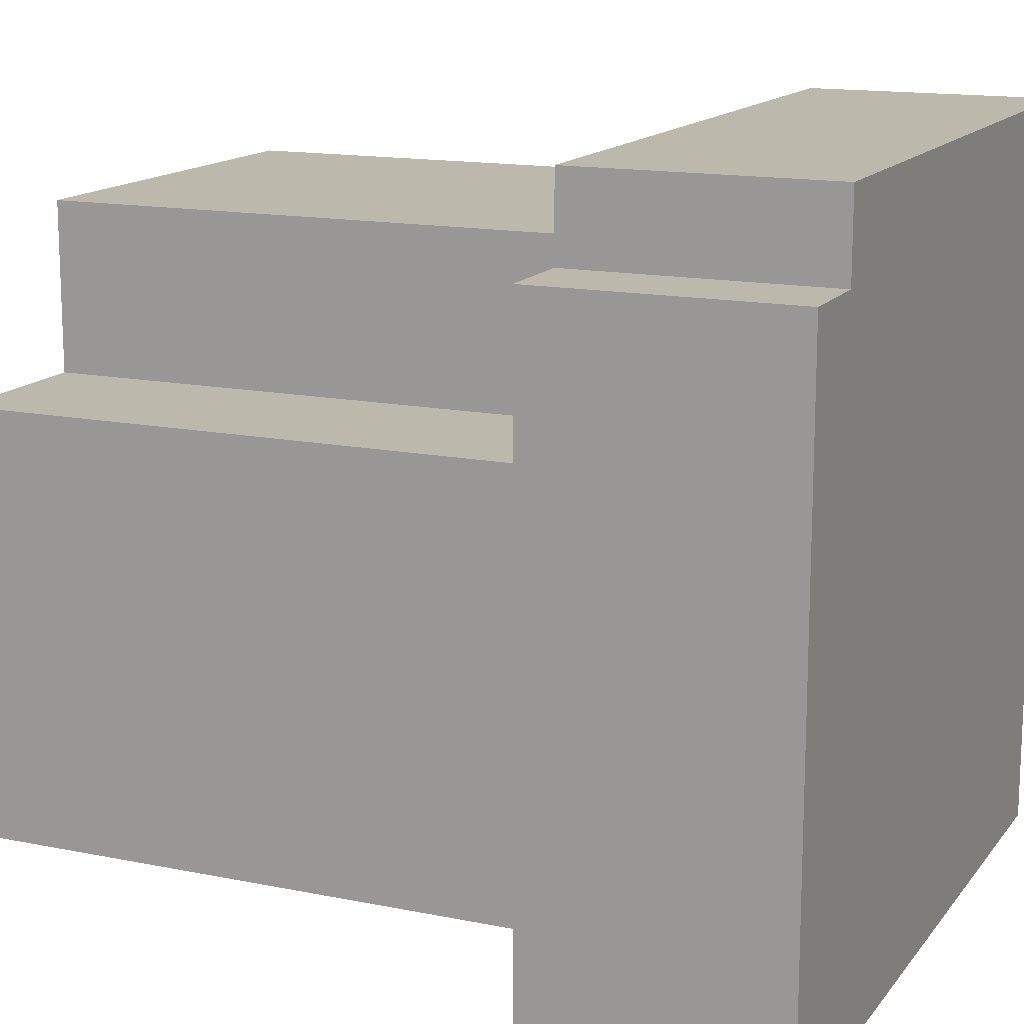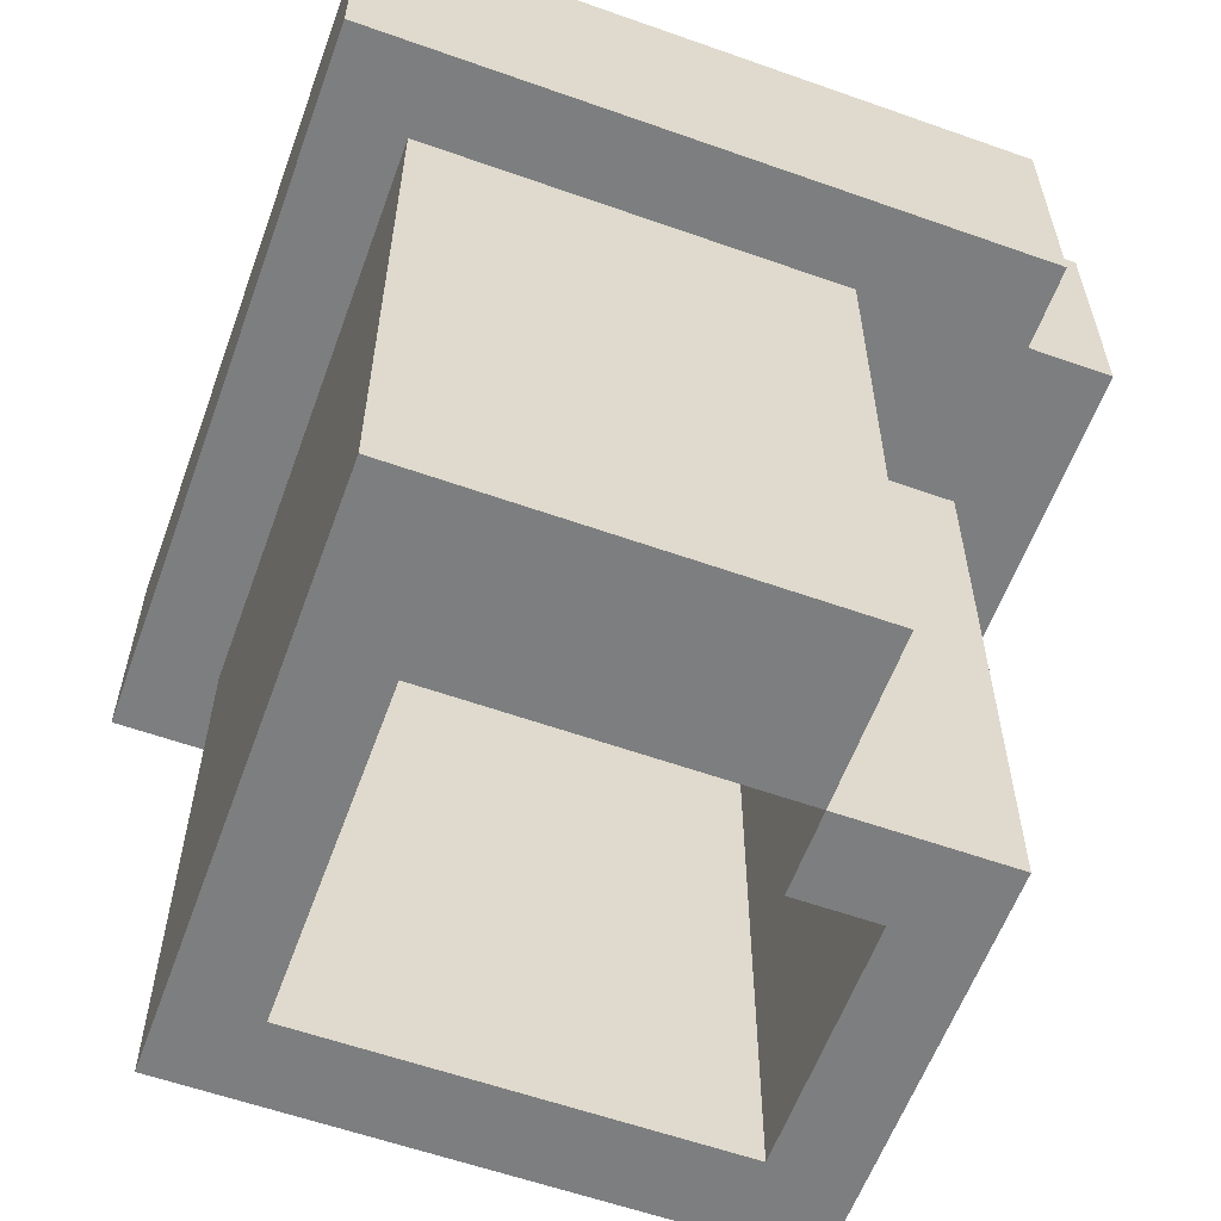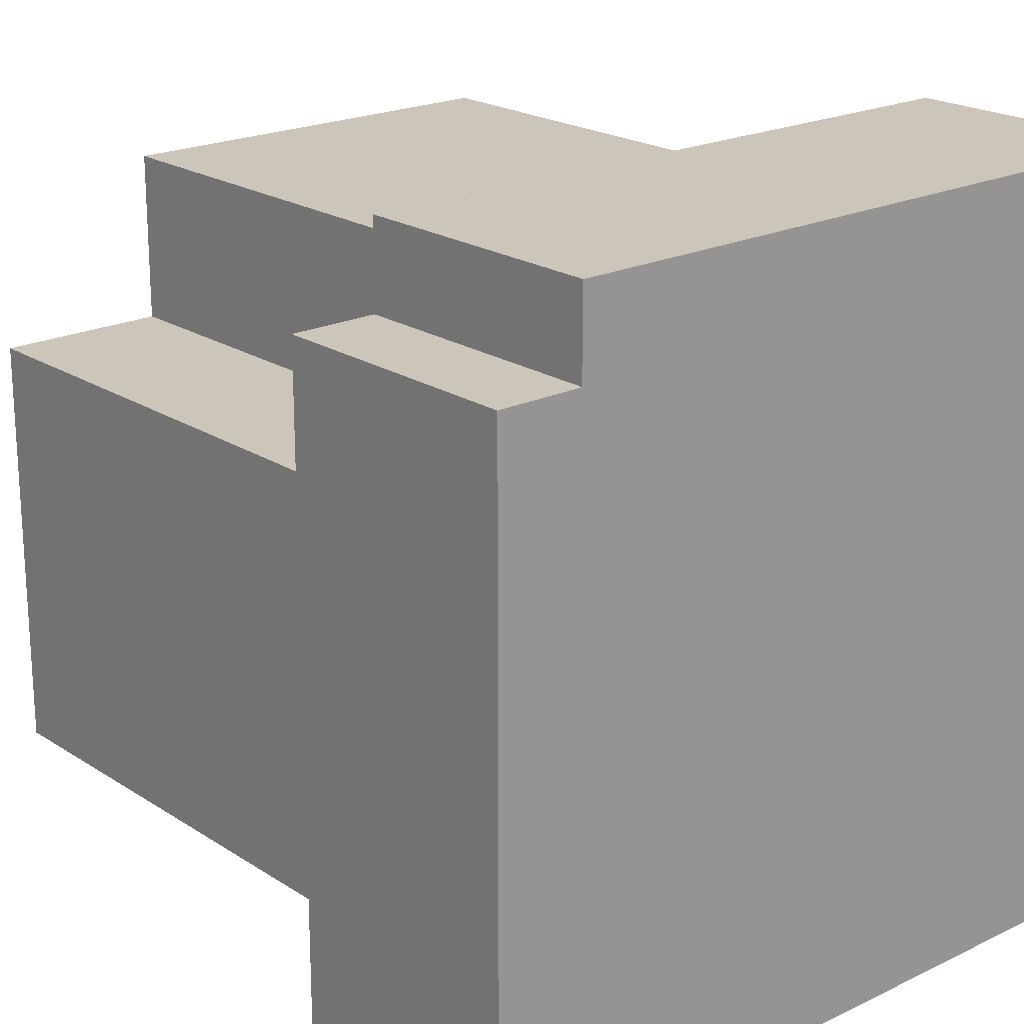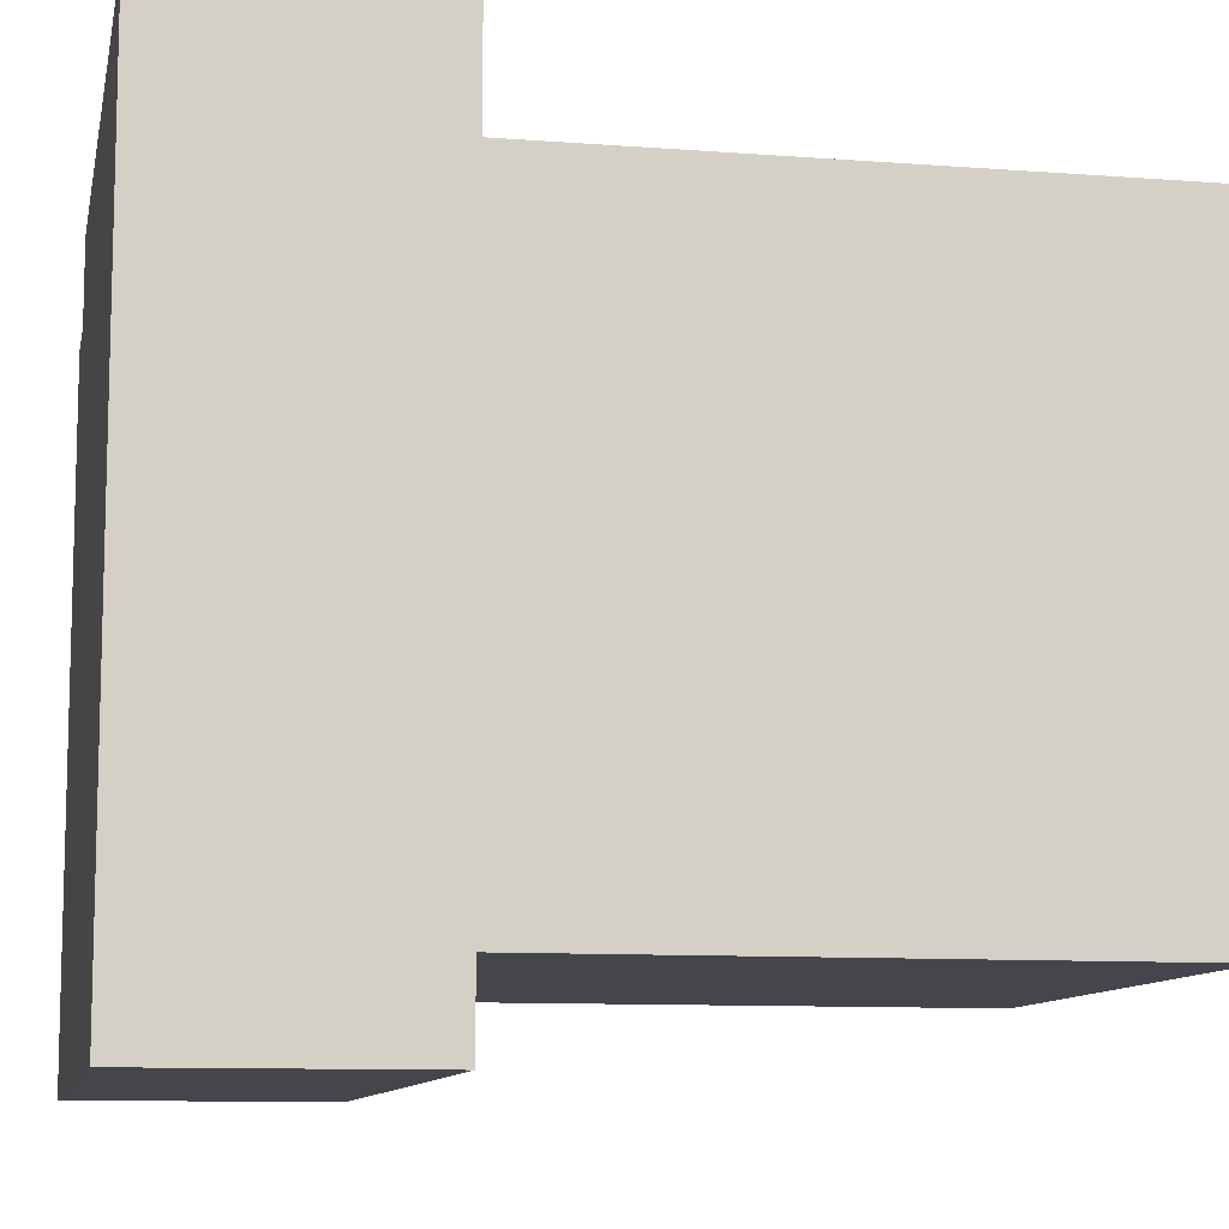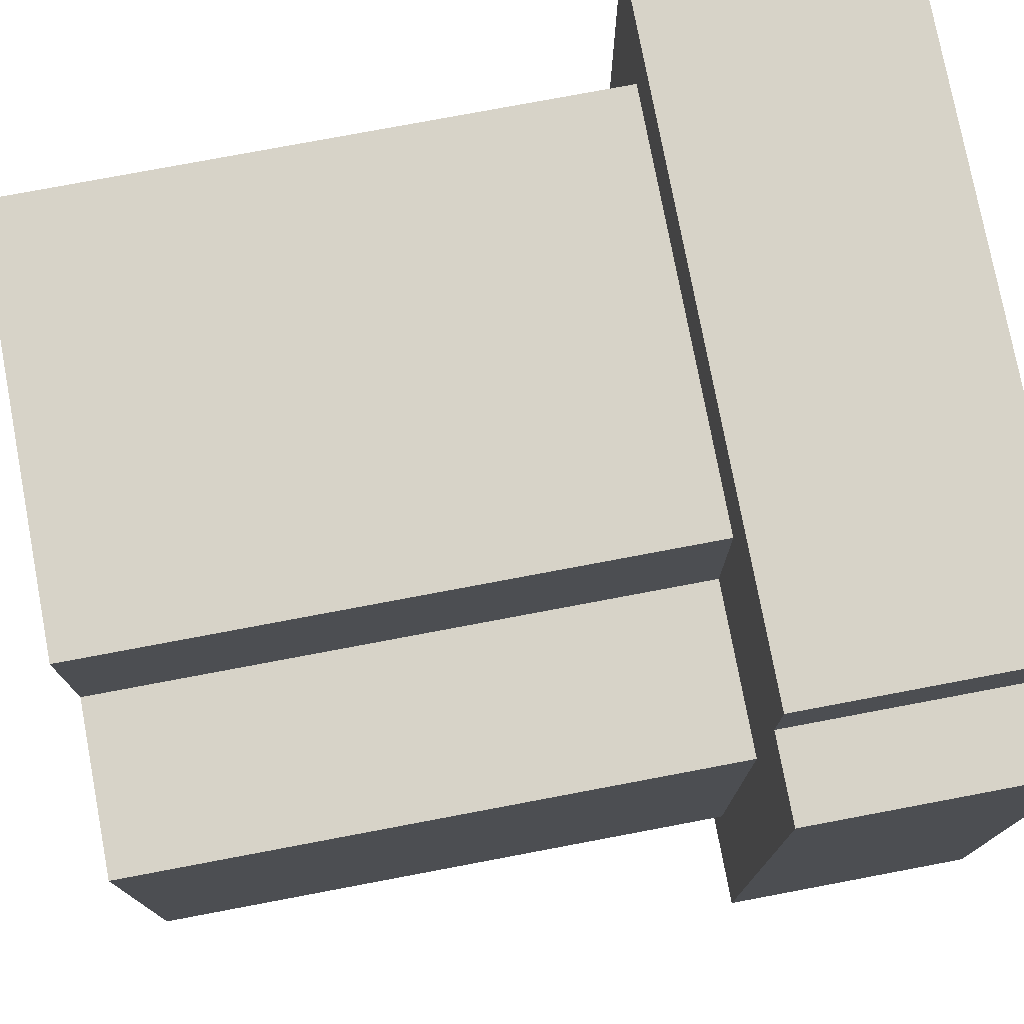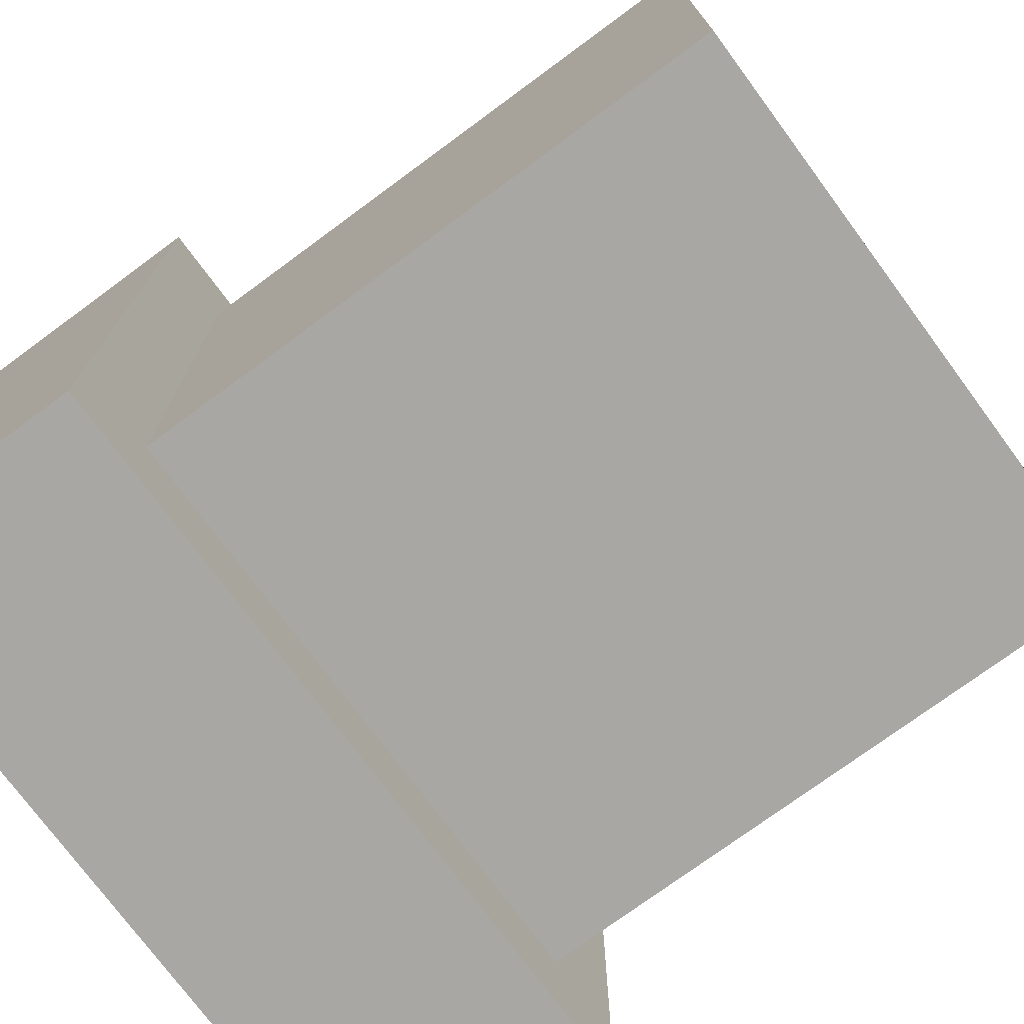
<metadata>
{"format":"obj","ext":"obj","renderer":"f3d","projection":"perspective","resolution":1024,"background":"white","views":[{"elev":14.6,"azim":113.9,"up":"+Z"},{"elev":-59.3,"azim":-20.0,"up":"+Y"},{"elev":20.8,"azim":139.1,"up":"+Z"},{"elev":-10.1,"azim":-101.1,"up":"+Z"},{"elev":76.6,"azim":79.3,"up":"+Z"},{"elev":-74.8,"azim":-53.6,"up":"+Z"}]}
</metadata>
<code>
g Temple_Tile_Edge_11
v -0.9 1 -0.9
v -0.9 1 0.7
v 0.9 1 0.7
v 0.9 1 -0.9
v -0.9 1 0.7
v -0.9 1 0.9
v 0.7 1 0.9
v 0.7 1 0.7
v -0.9 0.4 -0.9
v 0.9 0.4 -0.9
v 0.9 0.4 -0.7
v -0.9 0.4 -0.7
v -0.9 0.4 -0.7
v -0.7 0.4 -0.7
v -0.7 0.4 0.9
v -0.9 0.4 0.9
v -0.7 -1 -0.7
v 0.7 -1 -0.7
v 0.7 -1 -0.5
v -0.7 -1 -0.5
v -0.7 -1 -0.5
v -0.5 -1 -0.5
v -0.5 -1 0.7
v -0.7 -1 0.7
v -0.7 0.4 0.7
v 0.7 0.4 0.7
v 0.7 0.4 0.9
v -0.7 0.4 0.9
v -0.5 -1 0.3
v 0.3 -1 0.3
v 0.3 -1 0.7
v -0.5 -1 0.7
v -0.5 0.4 -0.5
v 0.5 0.4 -0.5
v 0.5 0.4 0.1
v -0.5 0.4 0.1
v -0.5 0.4 0.1
v 0.3 0.4 0.1
v 0.3 0.4 0.3
v -0.5 0.4 0.3
v 0.3 -1 0.1
v 0.7 -1 0.1
v 0.7 -1 0.3
v 0.3 -1 0.3
v 0.3 0.4 0.3
v 0.9 0.4 0.3
v 0.9 0.4 0.7
v 0.3 0.4 0.7
v 0.5 -1 -0.5
v 0.7 -1 -0.5
v 0.7 -1 0.1
v 0.5 -1 0.1
v 0.7 0.4 -0.7
v 0.9 0.4 -0.7
v 0.9 0.4 0.3
v 0.7 0.4 0.3
v -0.9 0.4 -0.9
v -0.9 0.4 0.9
v -0.9 1 0.9
v -0.9 1 -0.9
v -0.7 -1 -0.7
v -0.7 -1 0.7
v -0.7 0.4 0.7
v -0.7 0.4 -0.7
v 0.3 -1 0.1
v 0.3 -1 0.3
v 0.3 0.4 0.3
v 0.3 0.4 0.1
v 0.5 -1 -0.5
v 0.5 -1 0.1
v 0.5 0.4 0.1
v 0.5 0.4 -0.5
v -0.5 -1 -0.5
v -0.5 0.4 -0.5
v -0.5 0.4 0.3
v -0.5 -1 0.3
v 0.3 -1 0.3
v 0.3 0.4 0.3
v 0.3 0.4 0.7
v 0.3 -1 0.7
v 0.7 -1 -0.7
v 0.7 0.4 -0.7
v 0.7 0.4 0.3
v 0.7 -1 0.3
v 0.7 0.4 0.7
v 0.7 1 0.7
v 0.7 1 0.9
v 0.7 0.4 0.9
v 0.9 0.4 -0.9
v 0.9 1 -0.9
v 0.9 1 0.7
v 0.9 0.4 0.7
v -0.9 0.4 0.9
v 0.7 0.4 0.9
v 0.7 1 0.9
v -0.9 1 0.9
v -0.7 -1 0.7
v 0.3 -1 0.7
v 0.3 0.4 0.7
v -0.7 0.4 0.7
v -0.5 -1 -0.5
v 0.5 -1 -0.5
v 0.5 0.4 -0.5
v -0.5 0.4 -0.5
v 0.3 -1 0.3
v 0.7 -1 0.3
v 0.7 0.4 0.3
v 0.3 0.4 0.3
v 0.7 0.4 0.7
v 0.9 0.4 0.7
v 0.9 1 0.7
v 0.7 1 0.7
v -0.9 0.4 -0.9
v -0.9 1 -0.9
v 0.9 1 -0.9
v 0.9 0.4 -0.9
v -0.7 -1 -0.7
v -0.7 0.4 -0.7
v 0.7 0.4 -0.7
v 0.7 -1 -0.7
v -0.5 -1 0.3
v -0.5 0.4 0.3
v 0.3 0.4 0.3
v 0.3 -1 0.3
v 0.3 -1 0.1
v 0.3 0.4 0.1
v 0.5 0.4 0.1
v 0.5 -1 0.1
f 1 2 3
f 1 3 4
f 5 6 7
f 5 7 8
f 9 10 11
f 9 11 12
f 13 14 15
f 13 15 16
f 17 18 19
f 17 19 20
f 21 22 23
f 21 23 24
f 25 26 27
f 25 27 28
f 29 30 31
f 29 31 32
f 33 34 35
f 33 35 36
f 37 38 39
f 37 39 40
f 41 42 43
f 41 43 44
f 45 46 47
f 45 47 48
f 49 50 51
f 49 51 52
f 53 54 55
f 53 55 56
f 57 58 59
f 57 59 60
f 61 62 63
f 61 63 64
f 65 66 67
f 65 67 68
f 69 70 71
f 69 71 72
f 73 74 75
f 73 75 76
f 77 78 79
f 77 79 80
f 81 82 83
f 81 83 84
f 85 86 87
f 85 87 88
f 89 90 91
f 89 91 92
f 93 94 95
f 93 95 96
f 97 98 99
f 97 99 100
f 101 102 103
f 101 103 104
f 105 106 107
f 105 107 108
f 109 110 111
f 109 111 112
f 113 114 115
f 113 115 116
f 117 118 119
f 117 119 120
f 121 122 123
f 121 123 124
f 125 126 127
f 125 127 128

</code>
